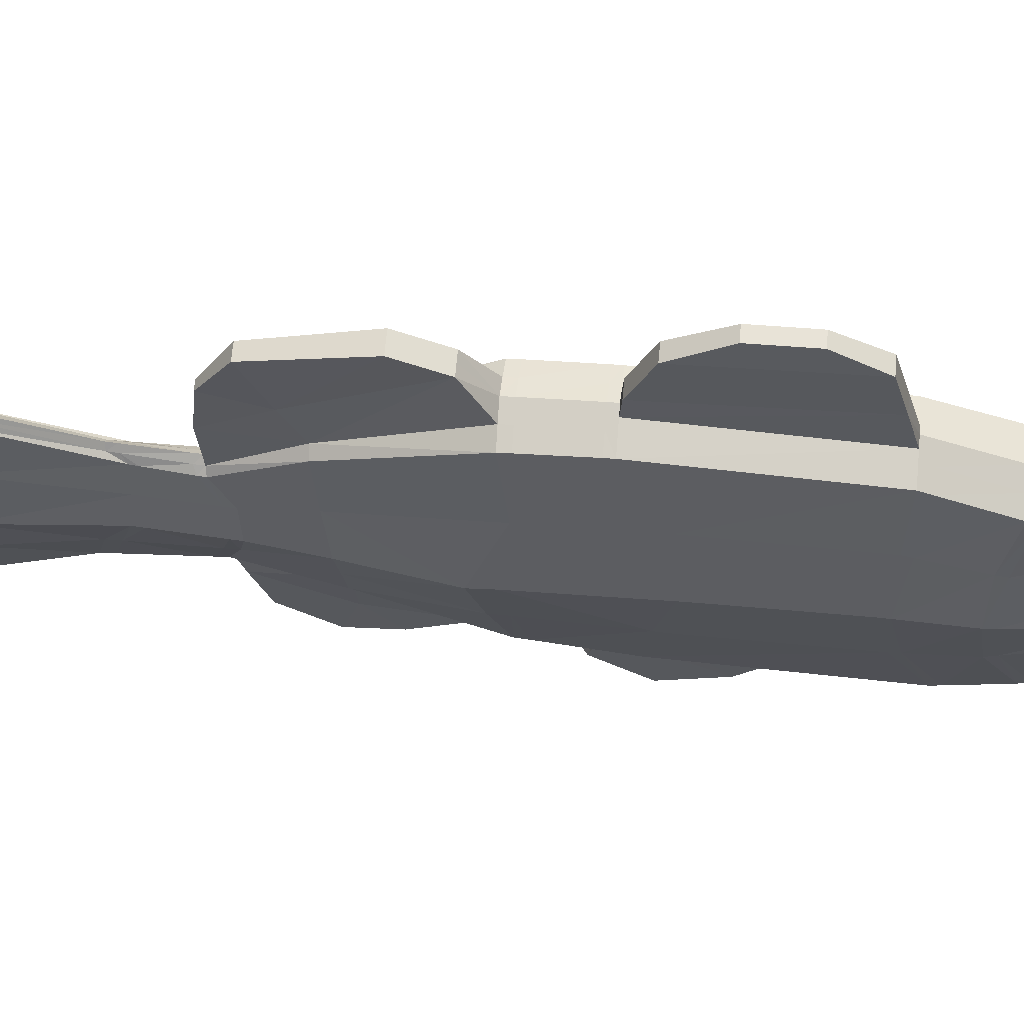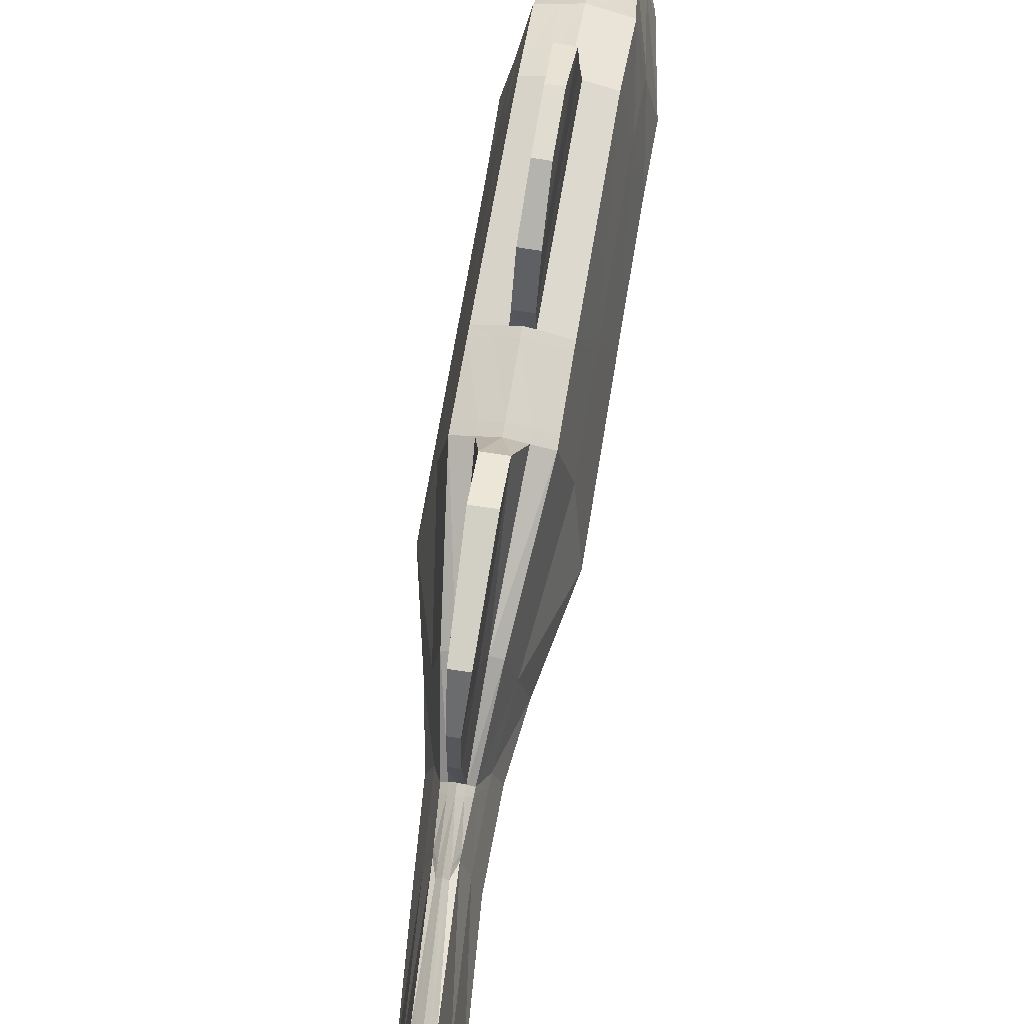
<metadata>
{"format":"obj","ext":"obj","renderer":"f3d","projection":"perspective","resolution":1024,"background":"white","views":[{"elev":61.5,"azim":-86.1,"up":"+Y"},{"elev":67.9,"azim":-172.2,"up":"+Y"}]}
</metadata>
<code>
o ClownFish_Cube.001
v 0.2443 -0.931 1.694
v 0.2533 1.411 1.351
v 0.2908 -0.8693 -0.01873
v 0.2976 1.481 -0.2422
v 0.463 0.2501 0.3039
v 0.4368 0.2582 1.267
v 0.07873 0.1561 3.072
v 0.4298 0.2471 1.86
v 0.2396 -0.782 2.198
v 0.2458 1.19 1.963
v 0.2816 0.1524 2.658
v 0.1551 -0.5175 2.855
v 0.1635 0.7472 2.538
v 0.1536 0.1532 3.001
v 0.07418 -0.2181 3.013
v 0.07541 0.4282 2.965
v 0.3212 1.439 -0.8816
v 0.5049 0.1865 -1.042
v 0.316 -0.7574 -0.7829
v 0.2219 0.9739 -1.929
v 0.3479 0.08651 -1.835
v 0.2332 -0.503 -1.775
v 0.1053 -1.246 -1.476
v 0.1429 0.5879 -2.536
v 0.2656 0.08374 -2.353
v 0.1459 -0.3657 -2.486
v 0.1188 0.6424 -2.975
v 0.2349 0.1339 -3.002
v 0.1106 -0.4681 -3.271
v 0.07447 1.048 -3.985
v 0.1873 0.1042 -3.987
v 0.06821 -0.679 -4.008
v 0.02704 0.09006 -4.742
v 0.03094 1.018 -4.728
v 0.1092 0.09003 -4.747
v 0.02822 -0.558 -4.751
v 0.08135 1.548 -0.2505
v 0.03715 1.479 1.342
v 0.1351 1.019 -1.937
v 0.09627 1.235 1.957
v 0.04733 0.7925 2.533
v -0.002065 0.4729 2.945
v 0.1758 1.487 -0.8894
v 0.09503 0.6326 -2.544
v 0.08264 0.712 -3.098
v 0.03911 1.092 -3.991
v 0.01549 -1.021 1.691
v 0.06041 -0.9382 -0.02284
v 0.09006 -0.8274 2.196
v 0.03882 -0.5628 2.853
v -0.003822 -0.2634 3.013
v 0.1697 -0.8057 -0.7836
v 0.1402 -0.5486 -1.77
v 0.09717 -0.4103 -2.477
v 0.07741 -0.5129 -3.259
v 0.03612 -0.7236 -3.998
v 0.03322 1.804 1.248
v 0.07418 1.718 -0.2385
v 0.03609 2.171 1.141
v 0.06888 2.114 -0.06669
v 0.03599 2.37 0.7724
v 0.04793 2.359 0.333
v 0.04401 -1.184 0.8747
v 0.1134 1.321 -2.102
v 0.1227 1.83 -1.119
v 0.0913 1.02 -2.578
v 0.1165 1.793 -2.305
v 0.1292 1.989 -1.486
v 0.09319 1.42 -2.539
v 0.06269 -1.108 -0.2715
v 0.04059 -1.529 0.5443
v 0.05356 -1.681 0.06756
v 0.06495 -1.398 -0.3535
v 0.09388 -1.041 -1.014
v 0.1104 -0.9435 -1.749
v 0.1138 -0.6133 -2.405
v 0.1126 -1.279 -1.866
v 0.1164 -1.003 -2.267
v 0.378 0.8675 0.09672
v 0.3444 0.846 1.334
v 0.3392 0.7216 1.86
v 0.2218 0.4201 2.624
v 0.02859 0.5556 -4.735
v 0.4082 0.8374 -0.7969
v 0.2842 0.5283 -1.885
v 0.2037 0.3594 -2.377
v 0.1765 0.4002 -2.973
v 0.1319 0.5759 -3.985
v 0.06968 0.5542 -4.737
v 0.3766 -0.3455 0.1529
v 0.3429 -0.35 1.394
v 0.3373 -0.2866 1.933
v 0.257 -0.09882 2.699
v 0.4107 -0.2892 -0.9317
v 0.2053 -0.1398 -2.394
v 0.2903 -0.2084 -1.804
v 0.1293 -0.2874 -3.997
v 0.1734 -0.1715 -3.2
v 0.06872 -0.234 -4.749
v 0.02763 -0.2337 -4.746
v 0.4674 0.2474 0.1544
v 0.2934 -0.8552 -0.1043
v 0.3007 1.477 -0.3125
v 0.1556 1.522 -0.3182
v 0.07237 -0.9219 -0.1081
v 0.381 0.8663 -0.001532
v 0.3802 -0.3354 0.03188
v 0.4986 0.2055 -0.863
v 0.1726 1.494 -0.8032
v 0.1548 -0.8202 -0.6826
v 0.4041 0.8454 -0.6772
v 0.4054 -0.2893 -0.7871
v 0.3124 -0.769 -0.6814
v 0.3184 1.446 -0.7957
v 0.2617 0.08988 -2.435
v 0.1393 0.5947 -2.592
v 0.1425 -0.3791 -2.585
v 0.09269 0.6425 -2.615
v 0.09522 -0.4237 -2.577
v 0.2002 0.3644 -2.452
v 0.2007 -0.1443 -2.496
v 0.239 0.1272 -2.915
v 0.08408 0.7013 -3.024
v 0.08112 -0.4992 -3.155
v 0.1799 0.3947 -2.893
v 0.1781 -0.1674 -3.092
v 0.1221 0.6351 -2.917
v 0.1165 -0.4544 -3.166
v 0.2303 -0.7528 2.271
v 0.2367 1.141 2.026
v 0.4134 0.2367 1.948
v 0.09087 1.186 2.021
v 0.0844 -0.7981 2.269
v 0.3262 0.6883 1.945
v 0.3285 -0.2659 2.017
v 0.4358 0.2566 1.352
v 0.2436 -0.9096 1.767
v 0.2522 1.379 1.439
v 0.1066 1.425 1.433
v 0.02622 -0.9935 1.764
v 0.3436 0.8281 1.41
v 0.3421 -0.3409 1.471
v -0.3357 -0.9311 1.678
v -0.3267 1.411 1.335
v -0.2892 -0.8694 -0.03448
v -0.2824 1.481 -0.2575
v 0.003426 -0.9332 -0.124
v 0.007704 1.571 -0.2534
v -0.04581 -1.022 1.69
v -0.03664 1.502 1.339
v -0.479 0.25 0.2783
v -0.5051 0.2581 1.241
v -0.2455 0.156 3.063
v 0.05412 1.42 -2.54
v -0.5303 0.247 1.834
v -0.3585 -0.7821 2.182
v -0.05952 -0.8727 2.194
v -0.3524 1.19 1.947
v -0.05322 1.281 1.951
v -0.08133 0.4349 2.991
v -0.4256 0.1523 2.639
v -0.3097 -0.5175 2.842
v -0.07742 -0.6081 2.852
v -0.3013 0.7471 2.525
v -0.06883 0.8378 2.528
v -0.08298 -0.2204 3.055
v -0.3164 0.1532 2.988
v -0.2377 -0.2181 3.005
v -0.08183 -0.3087 3.013
v -0.2364 0.4282 2.956
v -0.07954 0.5175 2.924
v -0.08425 0.1603 3.099
v 0.02949 1.531 -0.8957
v -0.2651 1.439 -0.8946
v -0.4434 0.1864 -1.065
v -0.2703 -0.7575 -0.7979
v 0.02307 -0.8515 -0.7839
v 0.04714 0.6772 -2.552
v -0.1251 0.974 -1.932
v -0.2557 0.08679 -1.835
v -0.1388 -0.5029 -1.781
v -0.02193 -1.246 -1.478
v 0.04618 0.7563 -3.104
v -0.05037 0.588 -2.536
v -0.1755 0.08397 -2.352
v -0.05195 -0.3656 -2.486
v 0.04806 -0.4548 -2.469
v 0.003672 1.137 -3.998
v -0.02738 0.6425 -2.975
v -0.1466 0.1341 -3.001
v -0.02315 -0.468 -3.268
v 0.04425 -0.5577 -3.247
v -0.04224 1.109 -4.723
v -0.06367 1.048 -3.977
v -0.1839 0.1043 -3.964
v -0.06224 -0.679 -4.001
v 0.003949 -0.7681 -3.988
v -0.1158 0.09011 -4.733
v -0.1158 1.018 -4.719
v -0.198 0.09014 -4.728
v -0.1186 -0.558 -4.742
v -0.04528 -0.6487 -4.748
v -0.04438 0.09008 -4.737
v -0.04254 1.014 -4.724
v -0.04514 -0.5408 -4.746
v -0.06628 1.548 -0.2545
v -0.1105 1.479 1.338
v -0.03838 1.019 -1.939
v -0.2028 1.235 1.949
v -0.1851 0.7924 2.527
v -0.158 0.4728 2.94
v -0.1173 1.487 -0.8955
v -0.001581 0.6326 -2.544
v 0.009569 0.712 -3.098
v -0.02996 1.092 -3.987
v -0.1071 -1.021 1.688
v -0.05896 -0.9383 -0.02608
v -0.209 -0.8274 2.188
v -0.1936 -0.5628 2.847
v -0.1598 -0.2634 3.009
v -0.1235 -0.8058 -0.791
v -0.04584 -0.5486 -1.773
v -0.001682 -0.4102 -2.477
v 0.01055 -0.5128 -3.258
v -0.02911 -0.7235 -3.994
v -0.1015 1.804 1.244
v -0.03415 1.804 1.246
v 0.006822 1.719 -0.2404
v -0.06057 1.718 -0.2421
v -0.09866 2.171 1.137
v -0.03129 2.171 1.139
v 0.001501 2.114 -0.06855
v -0.06588 2.114 -0.07035
v -0.07865 2.37 0.7693
v -0.02133 2.37 0.7709
v -0.009393 2.359 0.3314
v -0.06671 2.359 0.3298
v 0.05265 1.02 -2.578
v -0.09122 -1.184 0.871
v 0.03725 1.83 -1.121
v -0.01384 1.321 -2.103
v -0.04823 1.83 -1.122
v 0.01402 1.02 -2.578
v 0.05183 1.793 -2.306
v 0.04375 1.989 -1.487
v -0.0129 1.793 -2.306
v -0.0417 1.989 -1.488
v 0.01505 1.42 -2.54
v -0.02365 -1.229 0.8747
v 0.008185 -1.101 -0.2984
v -0.04769 -1.108 -0.2745
v -0.06979 -1.529 0.5414
v -0.01464 -1.576 0.5447
v -0.001656 -1.718 0.06718
v 0.01086 -1.411 -0.3952
v -0.05682 -1.681 0.06456
v -0.04543 -1.398 -0.3565
v -0.03334 -1.041 -1.017
v 0.03028 -1.086 -1.012
v -0.01679 -0.9435 -1.751
v -0.01325 -0.6133 -2.406
v 0.05081 -0.6573 -2.398
v 0.04165 -1.29 -1.474
v -0.01463 -1.279 -1.868
v 0.04896 -1.323 -1.864
v -0.01086 -1.003 -2.269
v 0.05299 -1.046 -2.262
v -0.383 0.8674 0.07606
v -0.4166 0.8459 1.313
v -0.44 0.7215 1.839
v -0.3641 0.42 2.608
v -0.1162 0.5556 -4.726
v -0.3591 0.8373 -0.8153
v -0.1911 0.5285 -1.886
v -0.1134 0.3596 -2.376
v -0.08737 0.4003 -2.972
v -0.1228 0.576 -3.971
v -0.1573 0.5542 -4.724
v -0.3844 -0.3456 0.1322
v -0.4181 -0.3501 1.373
v -0.4418 -0.2867 1.912
v -0.4032 -0.09891 2.681
v -0.04381 0.5581 -4.731
v -0.3566 -0.2893 -0.951
v -0.1142 -0.1397 -2.394
v -0.1975 -0.2082 -1.806
v -0.1216 -0.2873 -3.983
v -0.08419 -0.1714 -3.196
v -0.1583 -0.2339 -4.735
v -0.1172 -0.2337 -4.738
v -0.04477 -0.2332 -4.742
v -0.4753 0.2472 0.1288
v 0.005433 -0.9229 -0.198
v -0.2872 -0.8553 -0.1201
v -0.28 1.477 -0.3275
v 0.01058 1.568 -0.3239
v -0.1347 1.522 -0.3256
v -0.06628 -0.9219 -0.1119
v -0.3807 0.8661 -0.02221
v -0.3814 -0.3355 0.0112
v -0.4488 0.2054 -0.8873
v 0.02026 -0.8603 -0.6965
v -0.1201 1.494 -0.8097
v -0.1151 -0.8202 -0.6896
v -0.3623 0.8454 -0.6962
v -0.361 -0.2894 -0.8073
v -0.2731 -0.7691 -0.6967
v -0.2671 1.446 -0.809
v 0.02652 1.539 -0.8095
v -0.1718 0.0901 -2.435
v -0.04791 0.5948 -2.592
v 0.04782 -0.4683 -2.568
v -0.04714 -0.3791 -2.585
v 0.04591 0.687 -2.623
v -0.00094 0.6425 -2.615
v 0.000399 -0.4237 -2.576
v -0.1101 0.3645 -2.452
v -0.1109 -0.1441 -2.496
v -0.1505 0.1274 -2.914
v 0.04568 -0.544 -3.143
v 0.007853 0.7013 -3.023
v 0.009958 -0.4992 -3.153
v -0.09107 0.3948 -2.892
v -0.08775 -0.1672 -3.089
v -0.03041 0.6352 -2.916
v -0.02581 -0.4544 -3.164
v 0.04605 0.7457 -3.03
v -0.05495 1.232 2.015
v -0.06149 -0.8435 2.267
v -0.3531 -0.7529 2.255
v -0.3467 1.141 2.011
v -0.5188 0.2365 1.923
v -0.2008 1.186 2.013
v -0.2073 -0.7982 2.261
v -0.4316 0.6882 1.924
v -0.4375 -0.266 1.997
v -0.5088 0.2565 1.326
v -0.339 -0.9097 1.751
v -0.3304 1.379 1.423
v -0.03902 1.47 1.427
v -0.04778 -1 1.762
v -0.1847 1.425 1.425
v -0.1218 -0.9935 1.76
v -0.42 0.828 1.389
v -0.4215 -0.341 1.451
f 79 2 80
f 48 1 47
f 148 58 37
f 5 91 90
f 7 160 172
f 7 15 14
f 160 42 171
f 41 171 42
f 82 16 14
f 129 50 133
f 134 13 82
f 132 165 41
f 135 11 93
f 14 16 7
f 166 51 15
f 93 11 14
f 166 7 172
f 12 51 50
f 177 74 52
f 18 85 84
f 53 74 75
f 21 86 85
f 17 39 43
f 94 22 96
f 20 44 39
f 96 26 95
f 87 31 88
f 29 97 98
f 56 197 202
f 31 89 88
f 192 56 55
f 45 30 46
f 203 83 33
f 202 205 36
f 97 36 99
f 46 30 34
f 33 89 35
f 36 100 99
f 34 204 193
f 205 100 36
f 46 193 188
f 183 46 188
f 39 66 64
f 178 66 44
f 130 41 13
f 13 42 16
f 4 38 2
f 55 32 29
f 32 202 36
f 22 54 26
f 19 53 22
f 50 169 163
f 133 163 329
f 147 70 250
f 57 60 59
f 37 57 38
f 150 57 227
f 59 62 61
f 228 60 58
f 227 59 231
f 62 235 61
f 232 62 60
f 231 61 235
f 66 154 69
f 68 64 67
f 173 65 240
f 39 65 43
f 244 69 154
f 245 67 244
f 65 245 240
f 70 72 73
f 48 71 70
f 48 47 63
f 149 63 47
f 249 71 63
f 73 254 255
f 250 73 255
f 253 72 71
f 75 23 77
f 262 78 267
f 187 76 262
f 53 76 54
f 263 77 23
f 77 267 78
f 259 23 74
f 75 78 76
f 67 64 69
f 69 64 66
f 88 34 30
f 27 88 30
f 85 24 20
f 84 20 17
f 131 82 11
f 11 82 14
f 5 80 6
f 97 35 31
f 98 31 28
f 21 95 25
f 18 96 21
f 93 15 12
f 129 93 12
f 3 91 1
f 89 83 34
f 83 204 34
f 99 33 35
f 291 33 100
f 268 144 146
f 217 143 145
f 229 148 206
f 280 151 279
f 153 160 170
f 153 167 168
f 160 211 170
f 210 171 165
f 271 170 164
f 219 330 334
f 335 164 331
f 333 165 328
f 336 161 332
f 167 153 170
f 220 166 168
f 282 167 161
f 166 153 168
f 220 162 219
f 258 177 221
f 274 175 273
f 222 258 221
f 275 180 274
f 208 174 212
f 284 181 176
f 213 179 208
f 285 181 286
f 276 195 190
f 287 191 288
f 225 202 197
f 278 195 277
f 225 192 224
f 214 194 189
f 203 272 283
f 202 201 205
f 287 201 196
f 215 199 194
f 198 278 272
f 201 289 290
f 199 193 204
f 290 205 201
f 193 215 188
f 183 215 214
f 208 243 213
f 243 178 213
f 331 210 333
f 164 211 210
f 146 207 206
f 196 224 191
f 196 202 225
f 181 223 222
f 176 222 221
f 169 219 163
f 163 334 329
f 147 251 217
f 226 233 229
f 226 206 207
f 150 226 207
f 230 237 233
f 233 228 229
f 231 226 227
f 234 236 237
f 237 232 233
f 231 234 230
f 248 238 243
f 247 241 242
f 173 242 212
f 242 208 212
f 244 248 246
f 245 246 247
f 240 247 242
f 251 256 252
f 217 252 239
f 217 239 216
f 239 149 216
f 252 249 239
f 254 257 255
f 250 257 251
f 256 253 252
f 260 182 258
f 262 266 261
f 187 261 223
f 261 222 223
f 264 263 182
f 264 267 265
f 182 259 258
f 266 260 261
f 246 248 241
f 248 243 241
f 199 277 194
f 189 277 276
f 184 274 179
f 179 273 174
f 332 271 335
f 161 167 271
f 151 269 268
f 200 287 195
f 195 288 190
f 180 285 286
f 175 286 284
f 168 282 162
f 330 282 336
f 145 280 279
f 278 199 272
f 272 204 283
f 289 198 290
f 198 291 290
f 79 4 2
f 48 3 1
f 148 228 58
f 5 6 91
f 7 16 160
f 160 16 42
f 41 165 171
f 82 13 16
f 129 12 50
f 134 130 13
f 132 328 165
f 135 131 11
f 166 169 51
f 166 15 7
f 12 15 51
f 177 259 74
f 18 21 85
f 53 52 74
f 21 25 86
f 17 20 39
f 94 19 22
f 20 24 44
f 96 22 26
f 87 28 31
f 29 32 97
f 31 35 89
f 192 197 56
f 45 27 30
f 203 283 83
f 97 32 36
f 33 83 89
f 205 291 100
f 46 34 193
f 183 45 46
f 39 44 66
f 178 238 66
f 130 132 41
f 13 41 42
f 4 37 38
f 55 56 32
f 32 56 202
f 22 53 54
f 19 52 53
f 50 51 169
f 133 50 163
f 147 48 70
f 57 58 60
f 37 58 57
f 150 38 57
f 59 60 62
f 228 232 60
f 227 57 59
f 62 236 235
f 232 236 62
f 231 59 61
f 66 238 154
f 68 65 64
f 173 43 65
f 39 64 65
f 244 67 69
f 245 68 67
f 65 68 245
f 70 71 72
f 48 63 71
f 149 249 63
f 249 253 71
f 73 72 254
f 250 70 73
f 253 254 72
f 75 74 23
f 262 76 78
f 187 54 76
f 53 75 76
f 263 265 77
f 77 265 267
f 259 263 23
f 75 77 78
f 88 89 34
f 27 87 88
f 85 86 24
f 84 85 20
f 131 134 82
f 5 79 80
f 97 99 35
f 98 97 31
f 21 96 95
f 18 94 96
f 93 14 15
f 129 135 93
f 3 90 91
f 83 283 204
f 99 100 33
f 291 203 33
f 268 269 144
f 217 216 143
f 229 228 148
f 280 152 151
f 153 172 160
f 160 171 211
f 210 211 171
f 271 167 170
f 219 162 330
f 335 271 164
f 333 210 165
f 336 282 161
f 220 169 166
f 166 172 153
f 220 168 162
f 258 259 177
f 274 180 175
f 222 260 258
f 275 185 180
f 208 179 174
f 284 286 181
f 213 184 179
f 285 186 181
f 276 277 195
f 287 196 191
f 278 200 195
f 225 197 192
f 214 215 194
f 203 198 272
f 287 289 201
f 198 200 278
f 290 291 205
f 193 199 215
f 183 188 215
f 208 241 243
f 243 238 178
f 331 164 210
f 164 170 211
f 146 144 207
f 196 225 224
f 196 201 202
f 181 186 223
f 176 181 222
f 169 220 219
f 163 219 334
f 147 250 251
f 226 230 233
f 226 229 206
f 150 227 226
f 230 234 237
f 233 232 228
f 231 230 226
f 234 235 236
f 237 236 232
f 231 235 234
f 248 154 238
f 247 246 241
f 173 240 242
f 242 241 208
f 244 154 248
f 245 244 246
f 240 245 247
f 251 257 256
f 217 251 252
f 239 249 149
f 252 253 249
f 254 256 257
f 250 255 257
f 256 254 253
f 260 264 182
f 262 267 266
f 187 262 261
f 261 260 222
f 264 265 263
f 264 266 267
f 182 263 259
f 266 264 260
f 199 278 277
f 189 194 277
f 184 275 274
f 179 274 273
f 332 161 271
f 151 152 269
f 200 289 287
f 195 287 288
f 180 185 285
f 175 180 286
f 168 167 282
f 330 162 282
f 145 143 280
f 272 199 204
f 289 200 198
f 198 203 291
f 141 10 81
f 142 8 92
f 139 159 40
f 137 49 140
f 138 40 10
f 140 157 341
f 136 81 8
f 137 92 9
f 107 108 101
f 103 111 114
f 102 110 113
f 104 309 296
f 107 113 112
f 103 109 104
f 293 110 105
f 101 111 106
f 121 122 115
f 116 125 127
f 117 124 128
f 314 123 327
f 118 127 123
f 117 126 121
f 120 122 125
f 119 320 124
f 344 158 339
f 345 155 337
f 342 159 340
f 218 338 343
f 339 209 342
f 157 343 341
f 337 270 344
f 338 281 345
f 301 300 292
f 295 305 299
f 294 304 298
f 296 303 297
f 300 307 294
f 297 308 295
f 304 293 298
f 305 292 299
f 319 318 310
f 311 323 317
f 313 322 316
f 314 321 315
f 315 325 311
f 324 313 318
f 317 319 310
f 316 320 312
f 141 138 10
f 142 136 8
f 139 340 159
f 137 9 49
f 138 139 40
f 140 49 157
f 136 141 81
f 137 142 92
f 107 112 108
f 103 106 111
f 102 105 110
f 104 109 309
f 107 102 113
f 103 114 109
f 293 302 110
f 101 108 111
f 121 126 122
f 116 120 125
f 117 119 124
f 314 118 123
f 118 116 127
f 117 128 126
f 120 115 122
f 119 312 320
f 344 270 158
f 345 281 155
f 342 209 159
f 218 156 338
f 339 158 209
f 157 218 343
f 337 155 270
f 338 156 281
f 301 306 300
f 295 308 305
f 294 307 304
f 296 309 303
f 300 306 307
f 297 303 308
f 304 302 293
f 305 301 292
f 319 324 318
f 311 325 323
f 313 326 322
f 314 327 321
f 315 321 325
f 324 326 313
f 317 323 319
f 316 322 320
f 108 84 111
f 110 177 52
f 114 43 109
f 112 19 94
f 124 192 55
f 122 87 125
f 128 98 126
f 123 27 45
f 327 45 183
f 109 173 309
f 128 55 29
f 113 52 19
f 127 87 27
f 114 84 17
f 126 28 122
f 108 94 18
f 90 101 5
f 4 106 103
f 3 105 102
f 37 296 148
f 3 107 90
f 4 104 37
f 147 105 48
f 79 101 106
f 95 115 25
f 24 120 116
f 26 119 117
f 178 118 314
f 44 116 118
f 26 121 95
f 86 115 120
f 54 312 119
f 9 135 129
f 8 134 131
f 49 329 157
f 10 132 130
f 92 131 135
f 40 328 132
f 81 130 134
f 9 133 49
f 1 142 137
f 6 141 136
f 47 341 149
f 2 139 138
f 1 140 47
f 38 340 139
f 91 136 142
f 80 138 141
f 273 301 305
f 304 177 302
f 303 174 308
f 306 176 307
f 322 192 320
f 276 319 323
f 288 326 324
f 321 189 325
f 327 214 321
f 309 212 303
f 326 224 322
f 307 221 304
f 325 276 323
f 308 273 305
f 190 324 319
f 301 284 306
f 292 279 151
f 146 299 268
f 145 298 217
f 296 206 148
f 300 145 279
f 297 146 206
f 298 147 217
f 268 292 151
f 310 285 185
f 184 317 275
f 186 316 223
f 178 315 213
f 213 311 184
f 318 186 285
f 275 310 185
f 223 312 187
f 156 336 281
f 155 335 270
f 329 218 157
f 158 333 209
f 281 332 155
f 209 328 159
f 270 331 158
f 334 156 218
f 143 345 280
f 152 344 269
f 341 216 149
f 144 342 207
f 343 143 216
f 207 340 150
f 280 337 152
f 269 339 144
f 108 18 84
f 110 302 177
f 114 17 43
f 112 113 19
f 124 320 192
f 122 28 87
f 128 29 98
f 123 127 27
f 327 123 45
f 109 43 173
f 128 124 55
f 113 110 52
f 127 125 87
f 114 111 84
f 126 98 28
f 108 112 94
f 90 107 101
f 4 79 106
f 3 48 105
f 37 104 296
f 3 102 107
f 4 103 104
f 147 293 105
f 79 5 101
f 95 121 115
f 24 86 120
f 26 54 119
f 178 44 118
f 44 24 116
f 26 117 121
f 86 25 115
f 54 187 312
f 9 92 135
f 8 81 134
f 49 133 329
f 10 40 132
f 92 8 131
f 40 159 328
f 81 10 130
f 9 129 133
f 1 91 142
f 6 80 141
f 47 140 341
f 2 38 139
f 1 137 140
f 38 150 340
f 91 6 136
f 80 2 138
f 273 175 301
f 304 221 177
f 303 212 174
f 306 284 176
f 322 224 192
f 276 190 319
f 288 191 326
f 321 214 189
f 327 183 214
f 309 173 212
f 326 191 224
f 307 176 221
f 325 189 276
f 308 174 273
f 190 288 324
f 301 175 284
f 292 300 279
f 146 295 299
f 145 294 298
f 296 297 206
f 300 294 145
f 297 295 146
f 298 293 147
f 268 299 292
f 310 318 285
f 184 311 317
f 186 313 316
f 178 314 315
f 213 315 311
f 318 313 186
f 275 317 310
f 223 316 312
f 156 330 336
f 155 332 335
f 329 334 218
f 158 331 333
f 281 336 332
f 209 333 328
f 270 335 331
f 334 330 156
f 143 338 345
f 152 337 344
f 341 343 216
f 144 339 342
f 343 338 143
f 207 342 340
f 280 345 337
f 269 344 339

</code>
